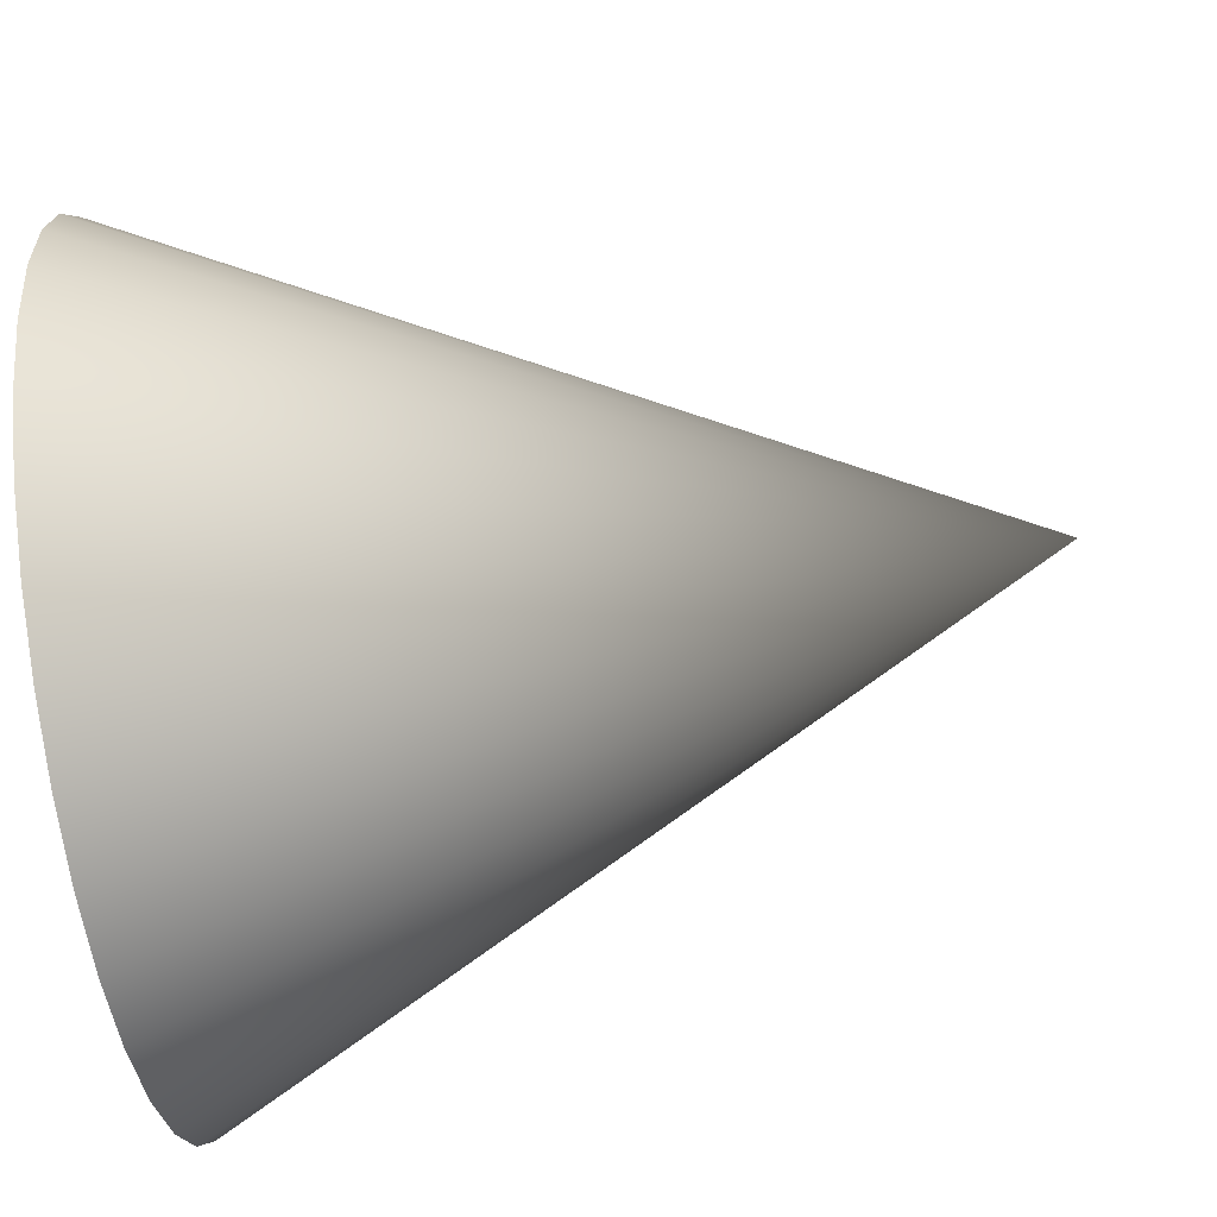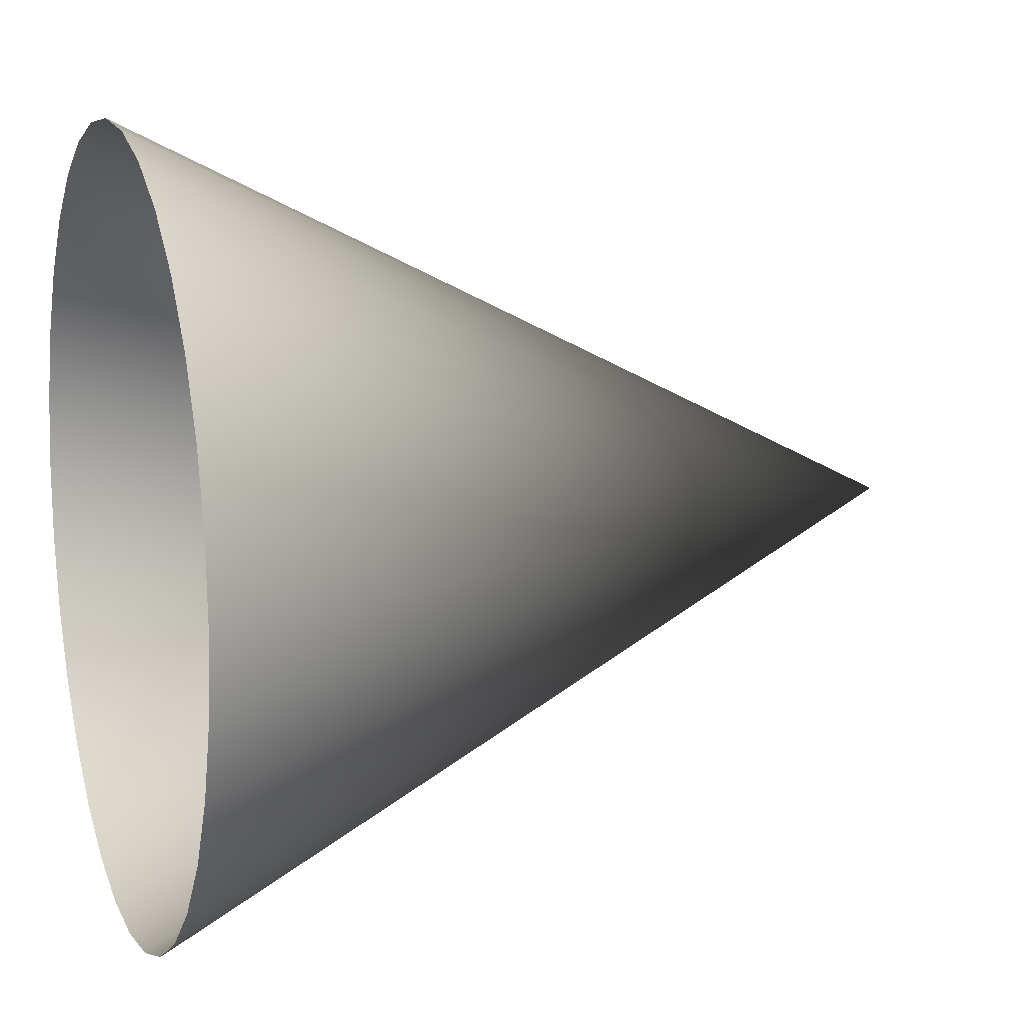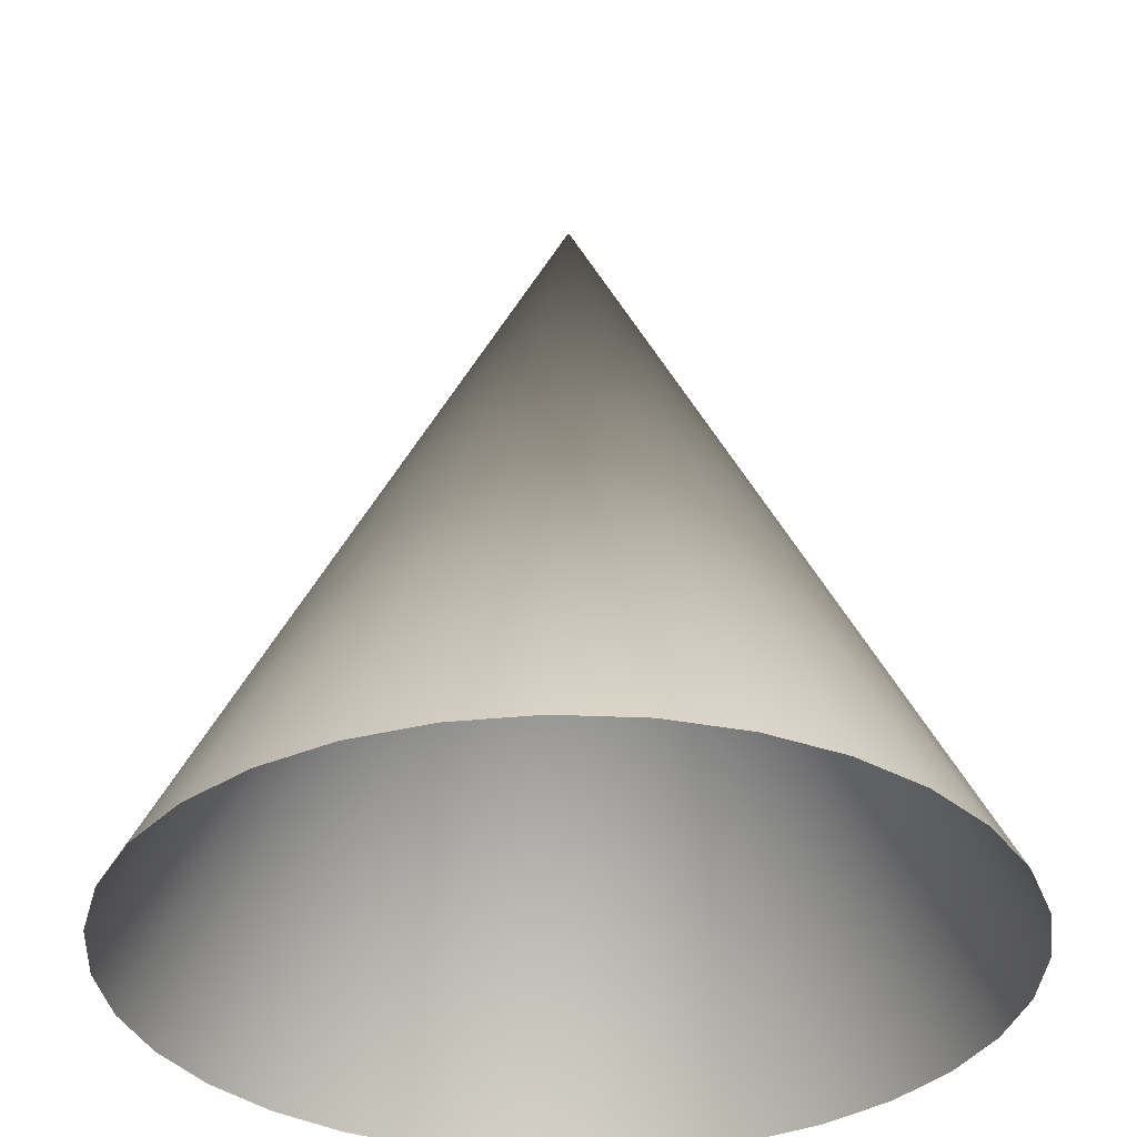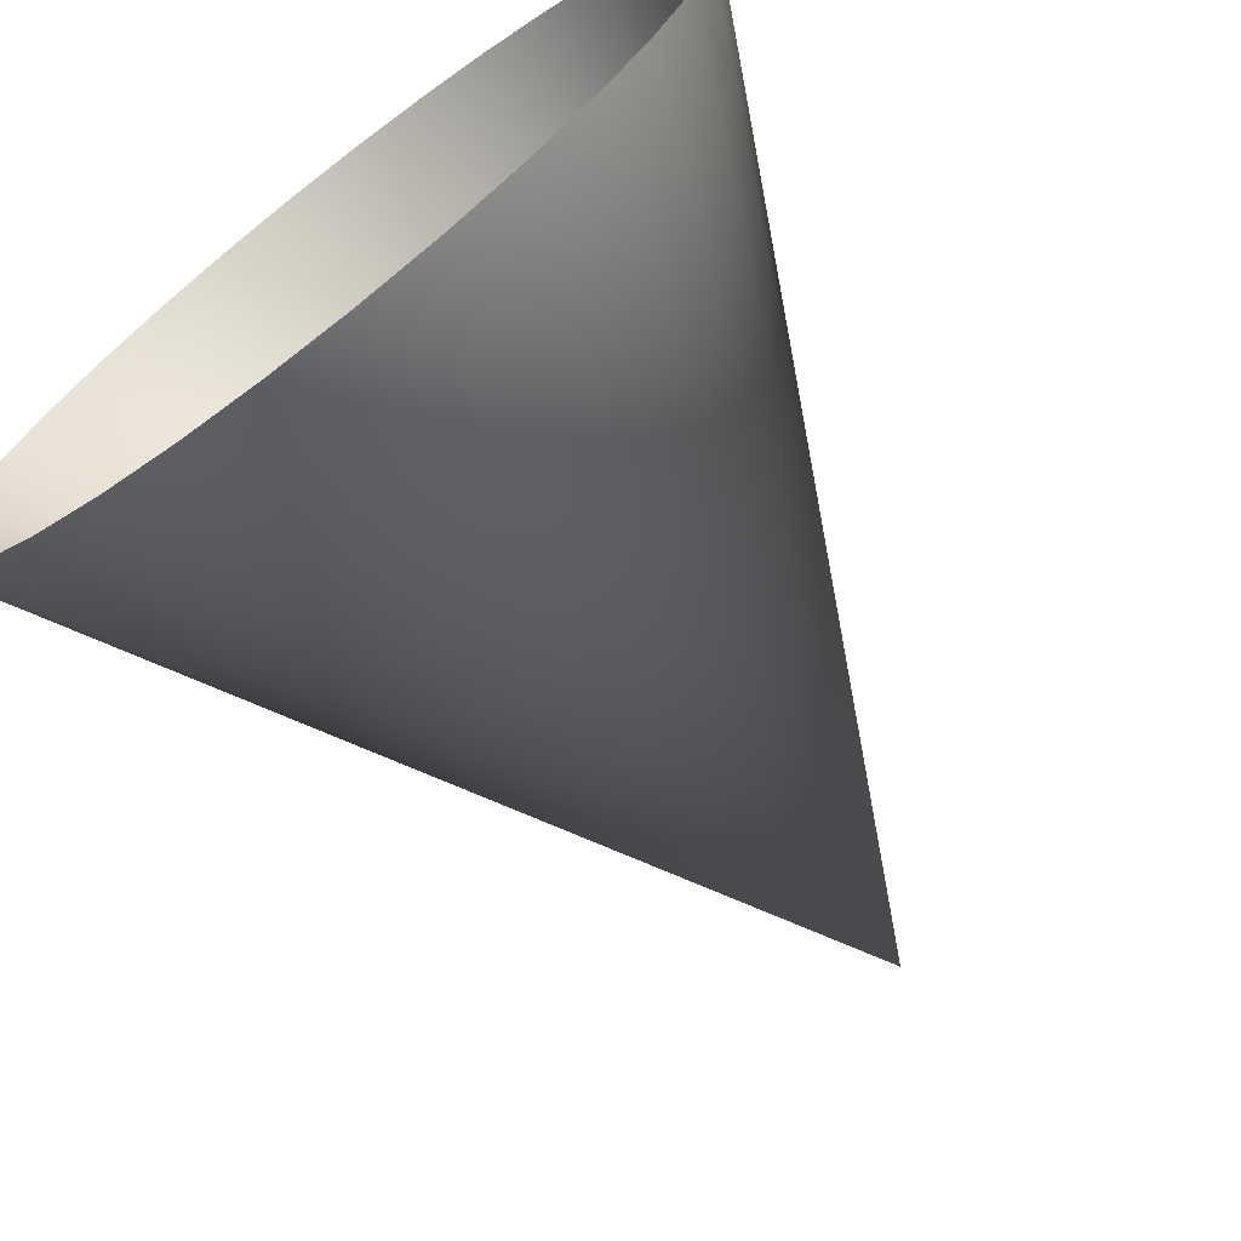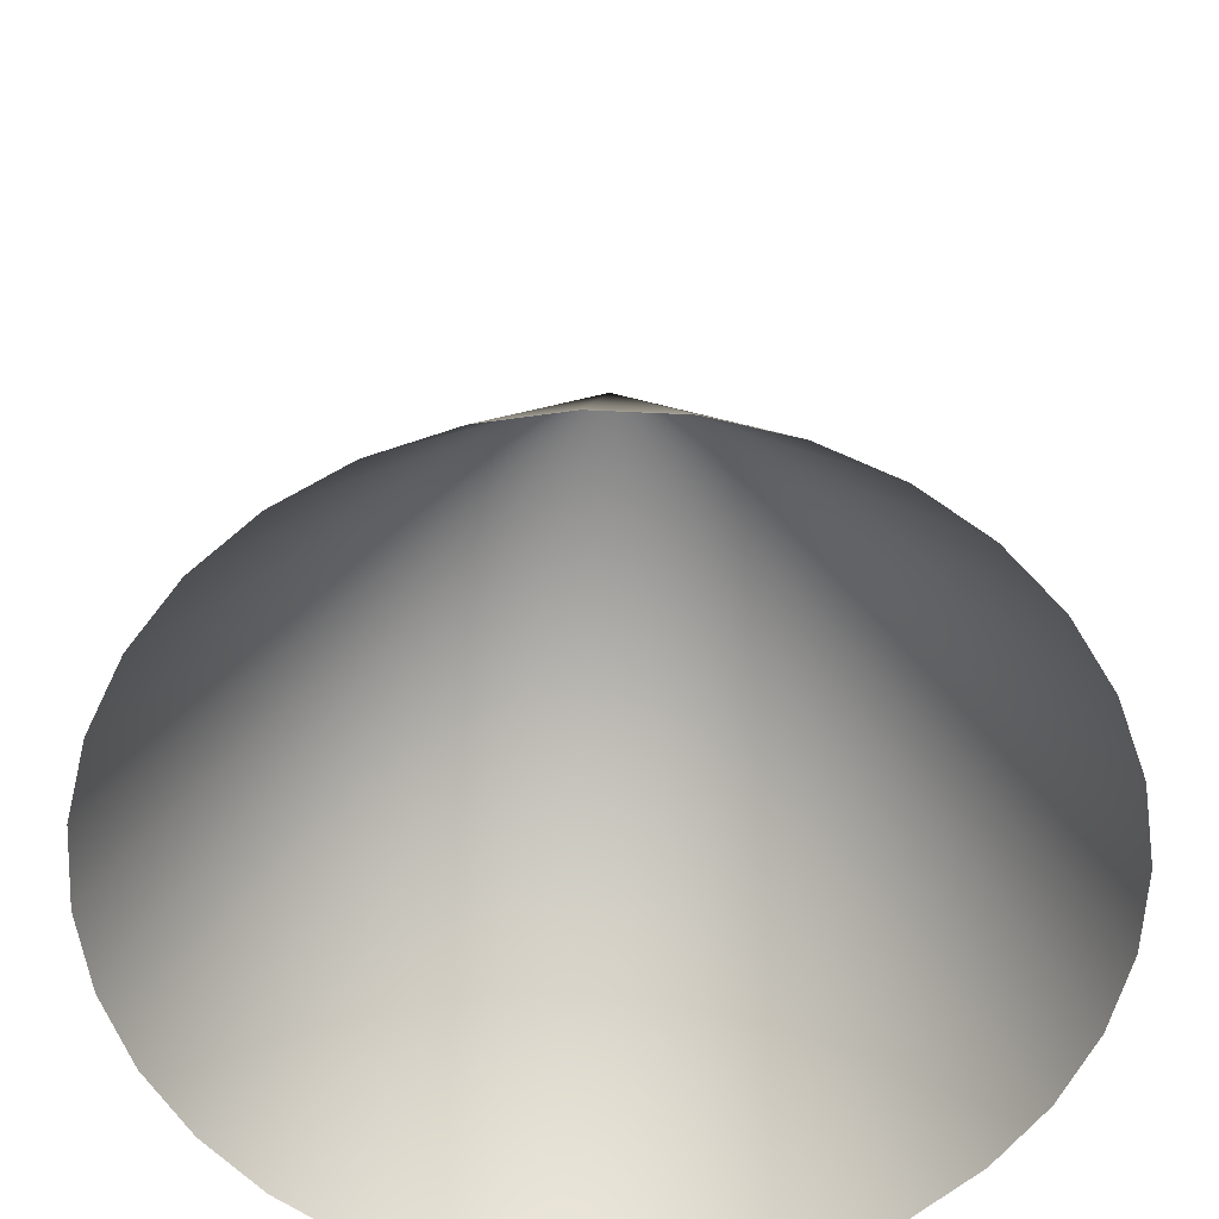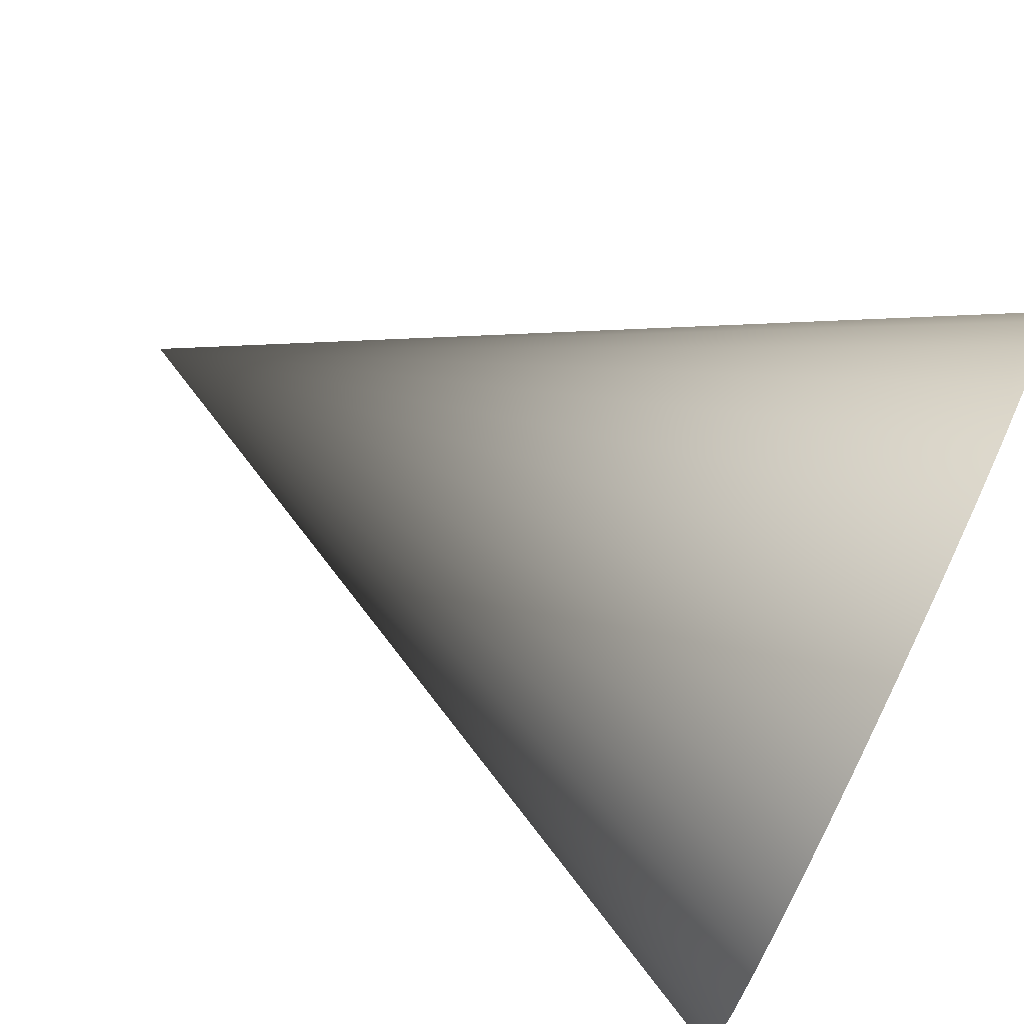
<metadata>
{"format":"obj","ext":"obj","renderer":"f3d","projection":"perspective","resolution":1024,"background":"white","views":[{"elev":-68.1,"azim":-80.8,"up":"+Y"},{"elev":11.3,"azim":-108.9,"up":"+Y"},{"elev":-34.3,"azim":-54.0,"up":"+Z"},{"elev":-70.4,"azim":-142.7,"up":"+Y"},{"elev":-58.8,"azim":-98.5,"up":"+Z"},{"elev":75.3,"azim":115.6,"up":"+Y"}]}
</metadata>
<code>
v 1 0 0
v 0.9808 -0.1951 0
v 0.9239 -0.3827 0
v 0.8315 -0.5556 0
v 0.7071 -0.7071 0
v 0.5556 -0.8315 0
v 0.3827 -0.9239 0
v 0.1951 -0.9808 0
v 0 -1 0
v -0.1951 -0.9808 0
v -0.3827 -0.9239 0
v -0.5556 -0.8315 0
v -0.7071 -0.7071 0
v -0.8315 -0.5556 0
v -0.9239 -0.3827 0
v -0.9808 -0.1951 0
v -1 0 0
v -0.9808 0.1951 0
v -0.9239 0.3827 0
v -0.8315 0.5556 0
v -0.7071 0.7071 0
v -0.5556 0.8315 0
v -0.3827 0.9239 0
v -0.1951 0.9808 0
v 0 1 0
v 0.1951 0.9808 0
v 0.3827 0.9239 0
v 0.5556 0.8315 0
v 0.7071 0.7071 0
v 0.8315 0.5556 0
v 0.9239 0.3827 0
v 0.9808 0.1951 0
v 0 0 2
f 1 33 2
f 2 33 3
f 3 33 4
f 4 33 5
f 5 33 6
f 6 33 7
f 7 33 8
f 8 33 9
f 9 33 10
f 10 33 11
f 11 33 12
f 12 33 13
f 13 33 14
f 14 33 15
f 15 33 16
f 16 33 17
f 17 33 18
f 18 33 19
f 19 33 20
f 20 33 21
f 21 33 22
f 22 33 23
f 23 33 24
f 24 33 25
f 25 33 26
f 26 33 27
f 27 33 28
f 28 33 29
f 29 33 30
f 30 33 31
f 31 33 32
f 32 33 1

</code>
